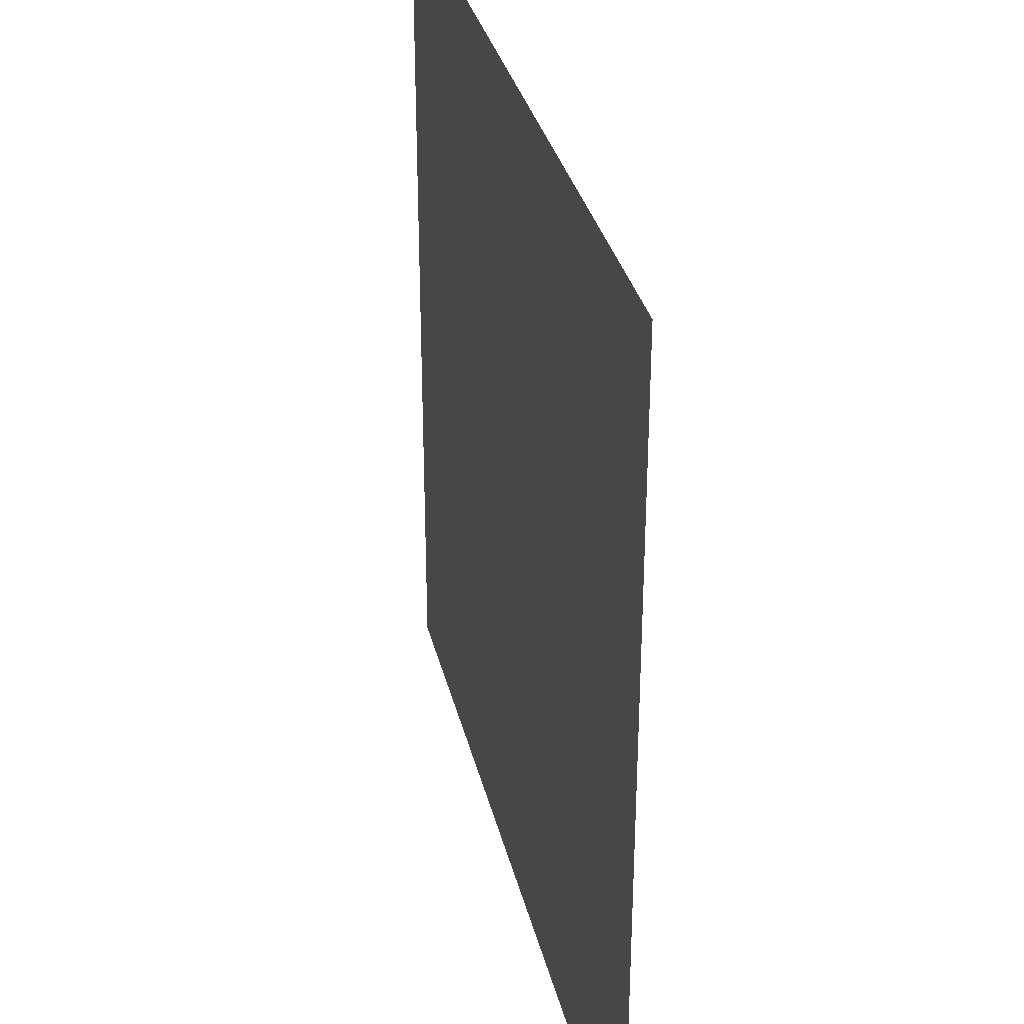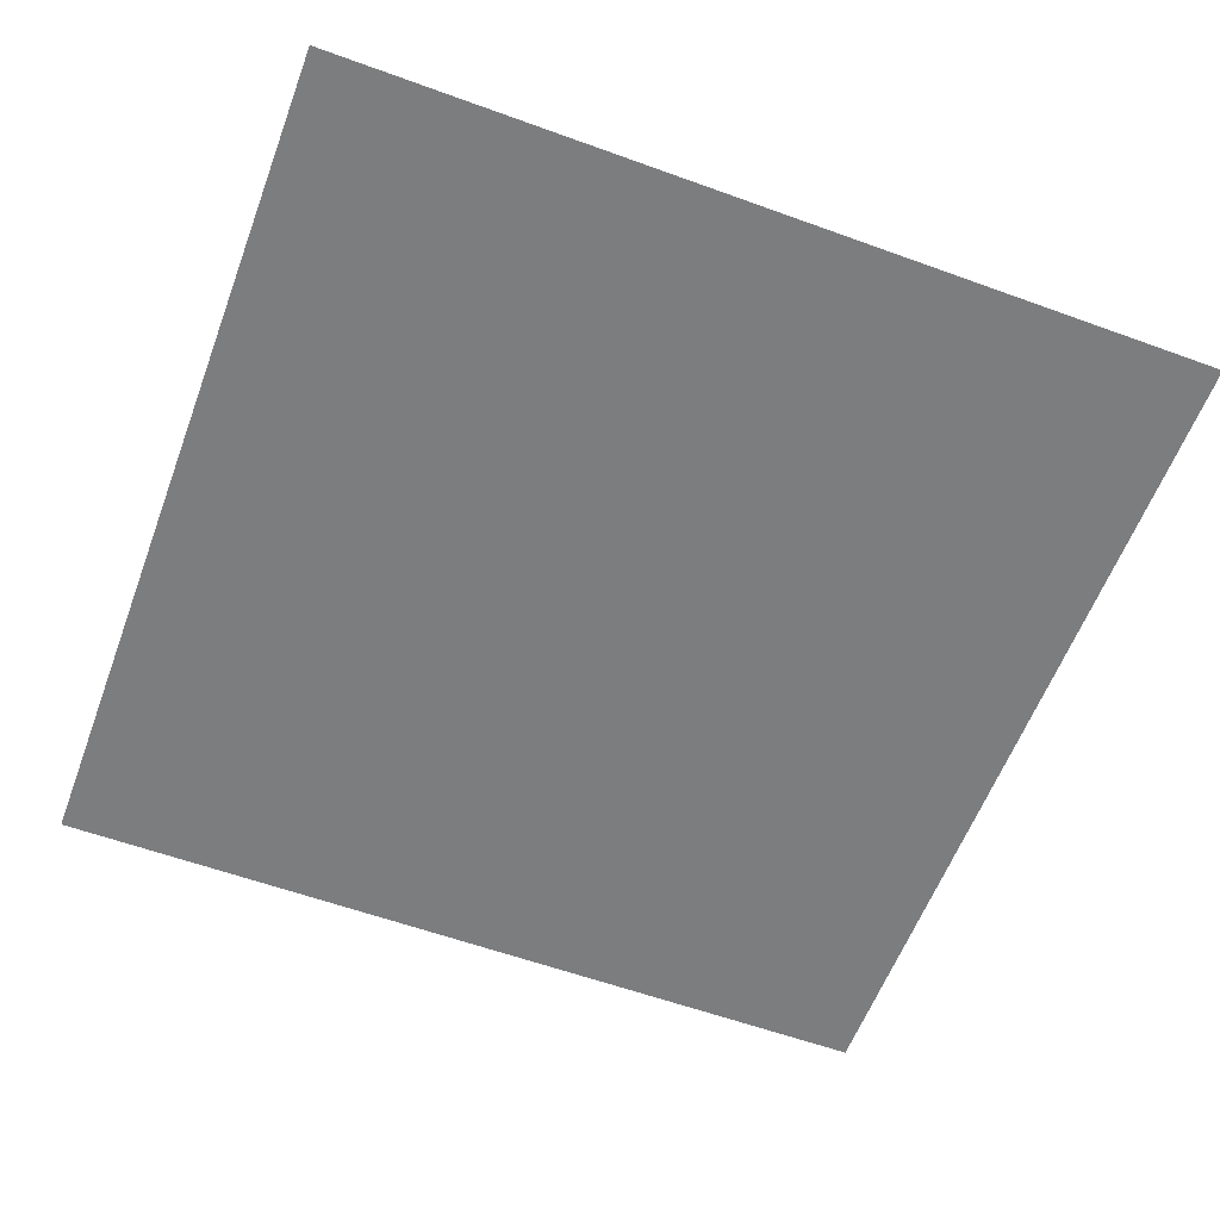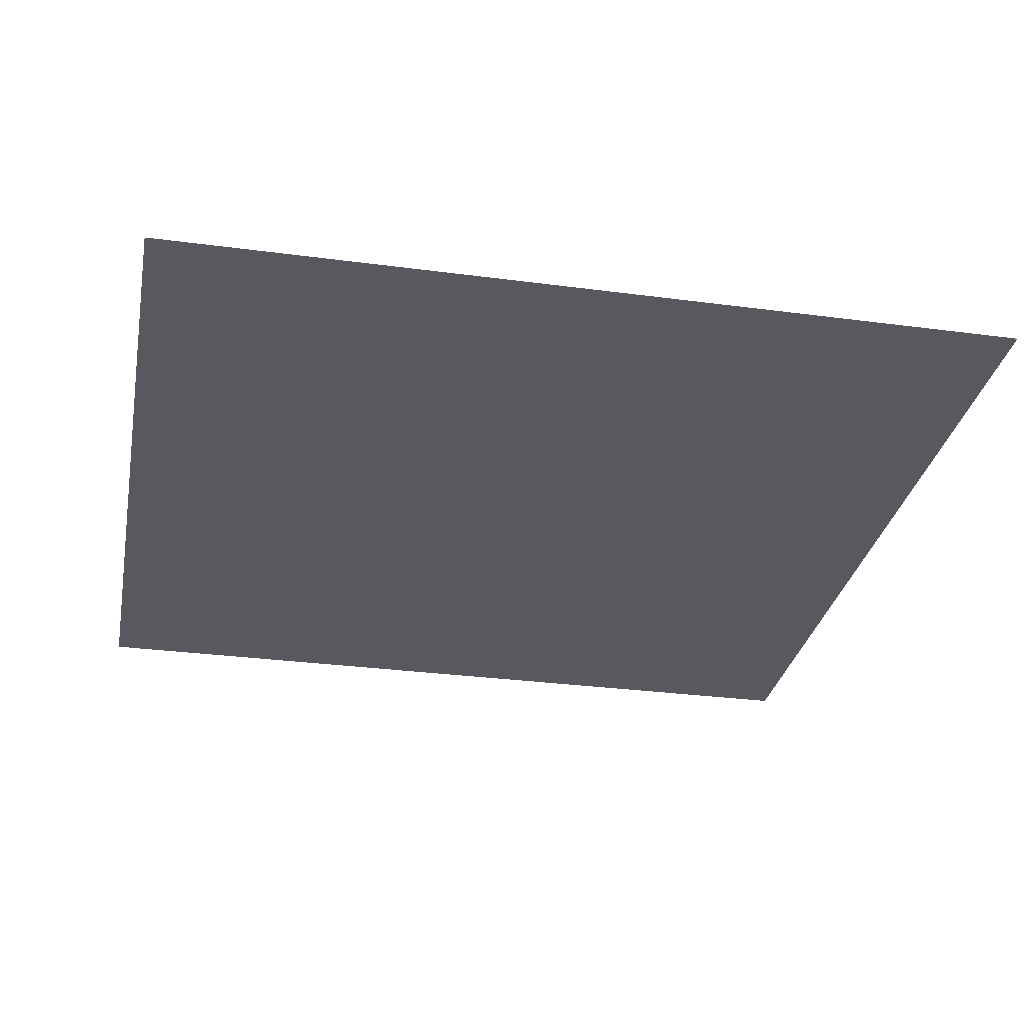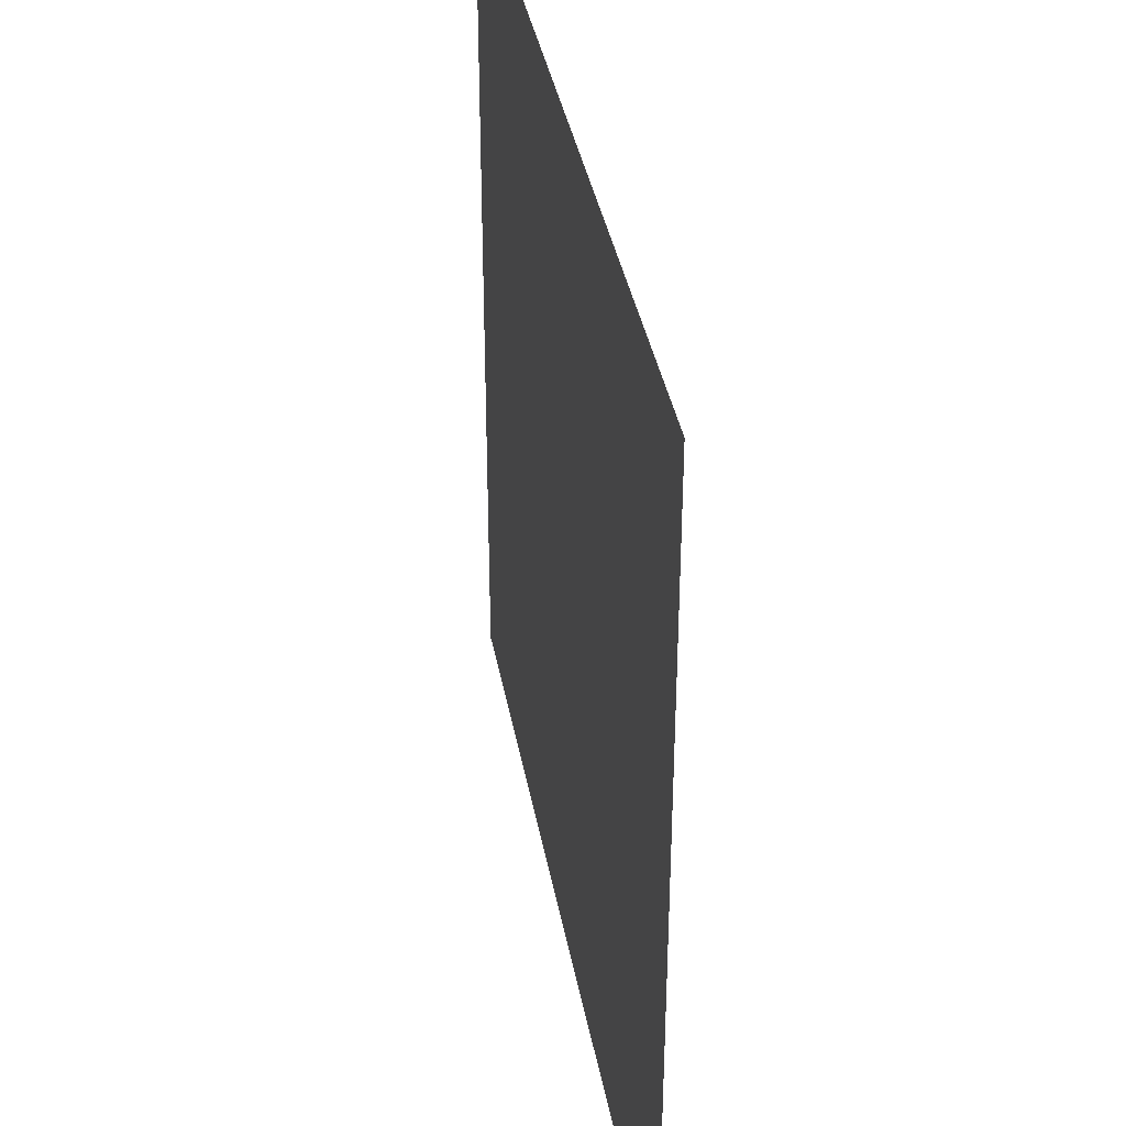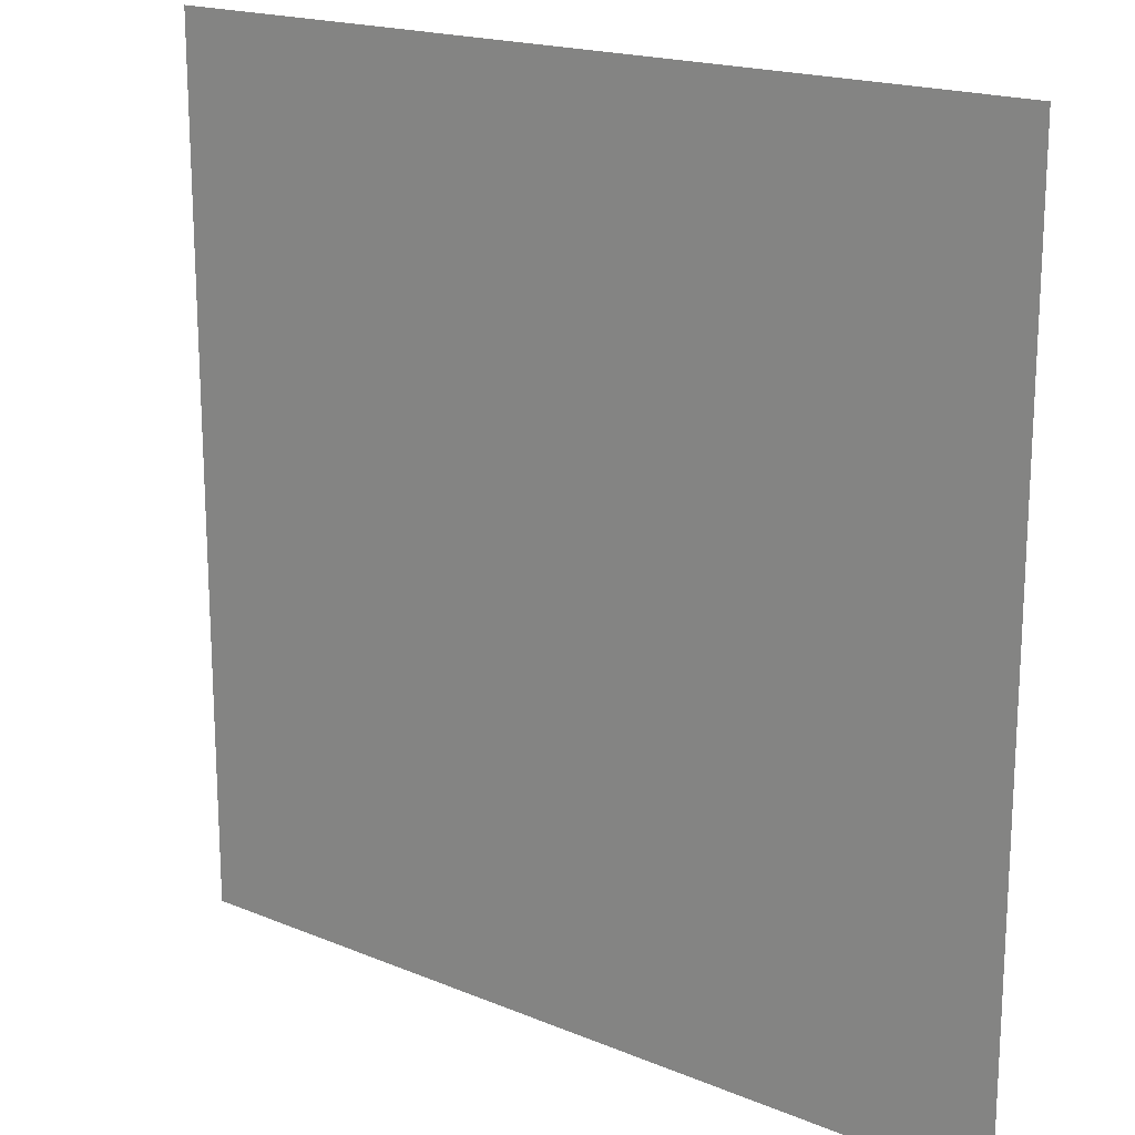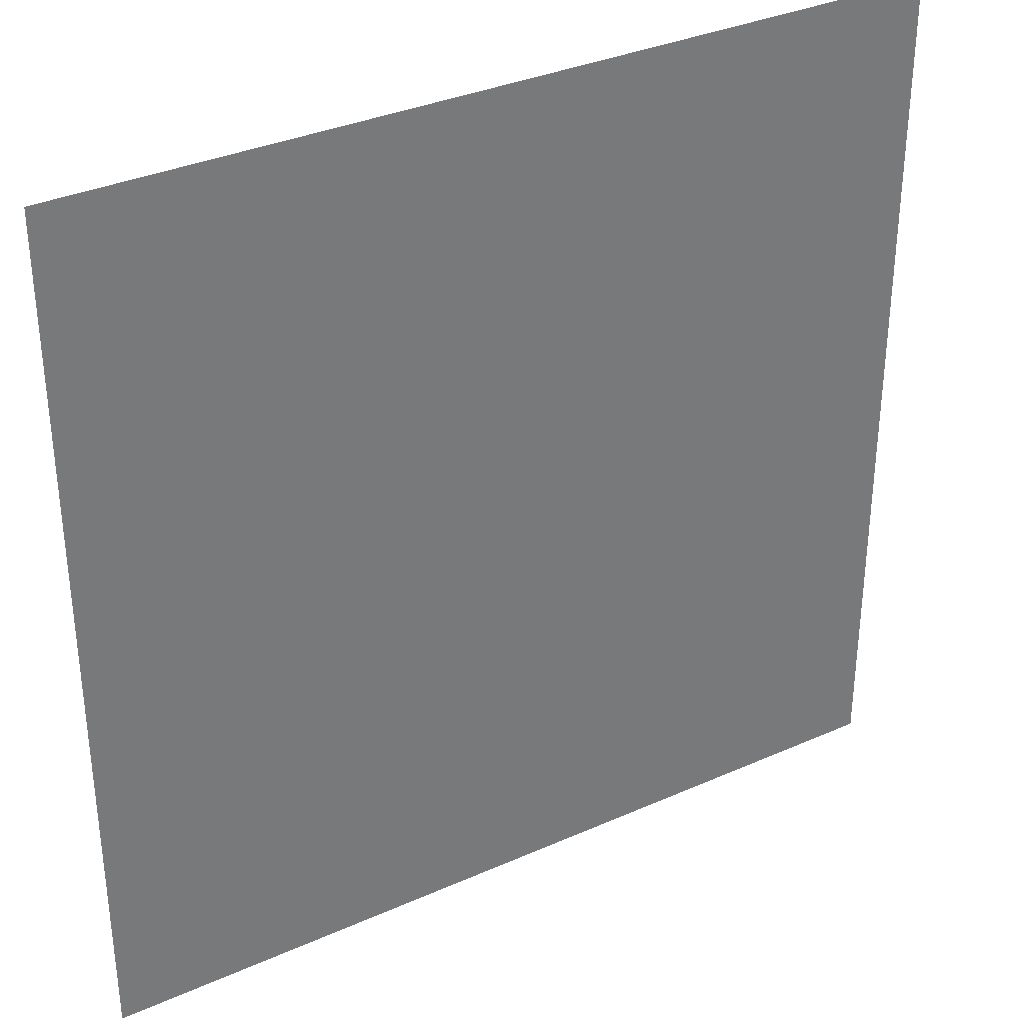
<metadata>
{"format":"obj","ext":"obj","renderer":"f3d","projection":"perspective","resolution":1024,"background":"white","views":[{"elev":32.9,"azim":76.9,"up":"+Z"},{"elev":-59.0,"azim":-20.5,"up":"+Y"},{"elev":-30.4,"azim":169.1,"up":"+Y"},{"elev":38.0,"azim":79.8,"up":"+Z"},{"elev":18.3,"azim":38.7,"up":"+Z"},{"elev":34.3,"azim":-30.9,"up":"+Z"}]}
</metadata>
<code>
o Cube.008
v 0.5 0 0.5
v -0.5 0 0.5
v -0.5 0 -0.5
v 0.5 0 -0.5
f 4 3 2
f 1 4 2

</code>
